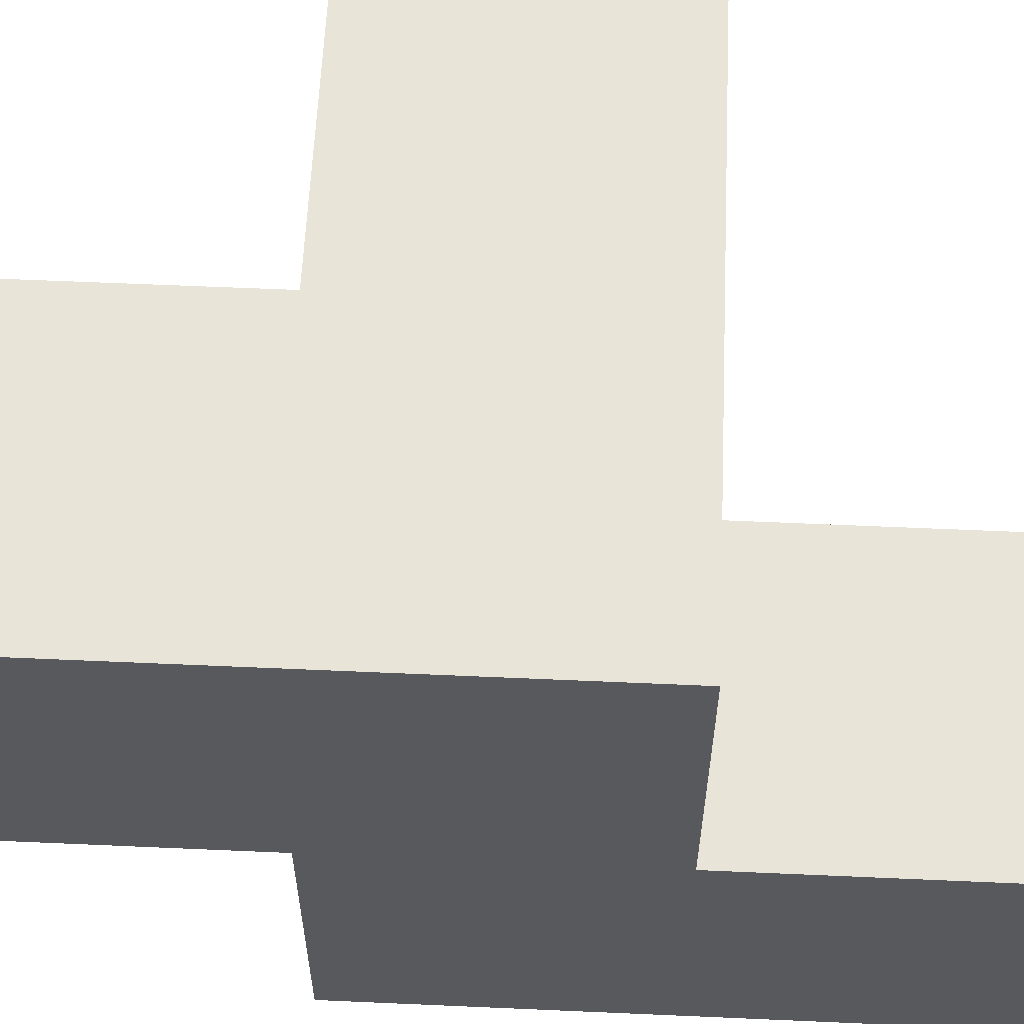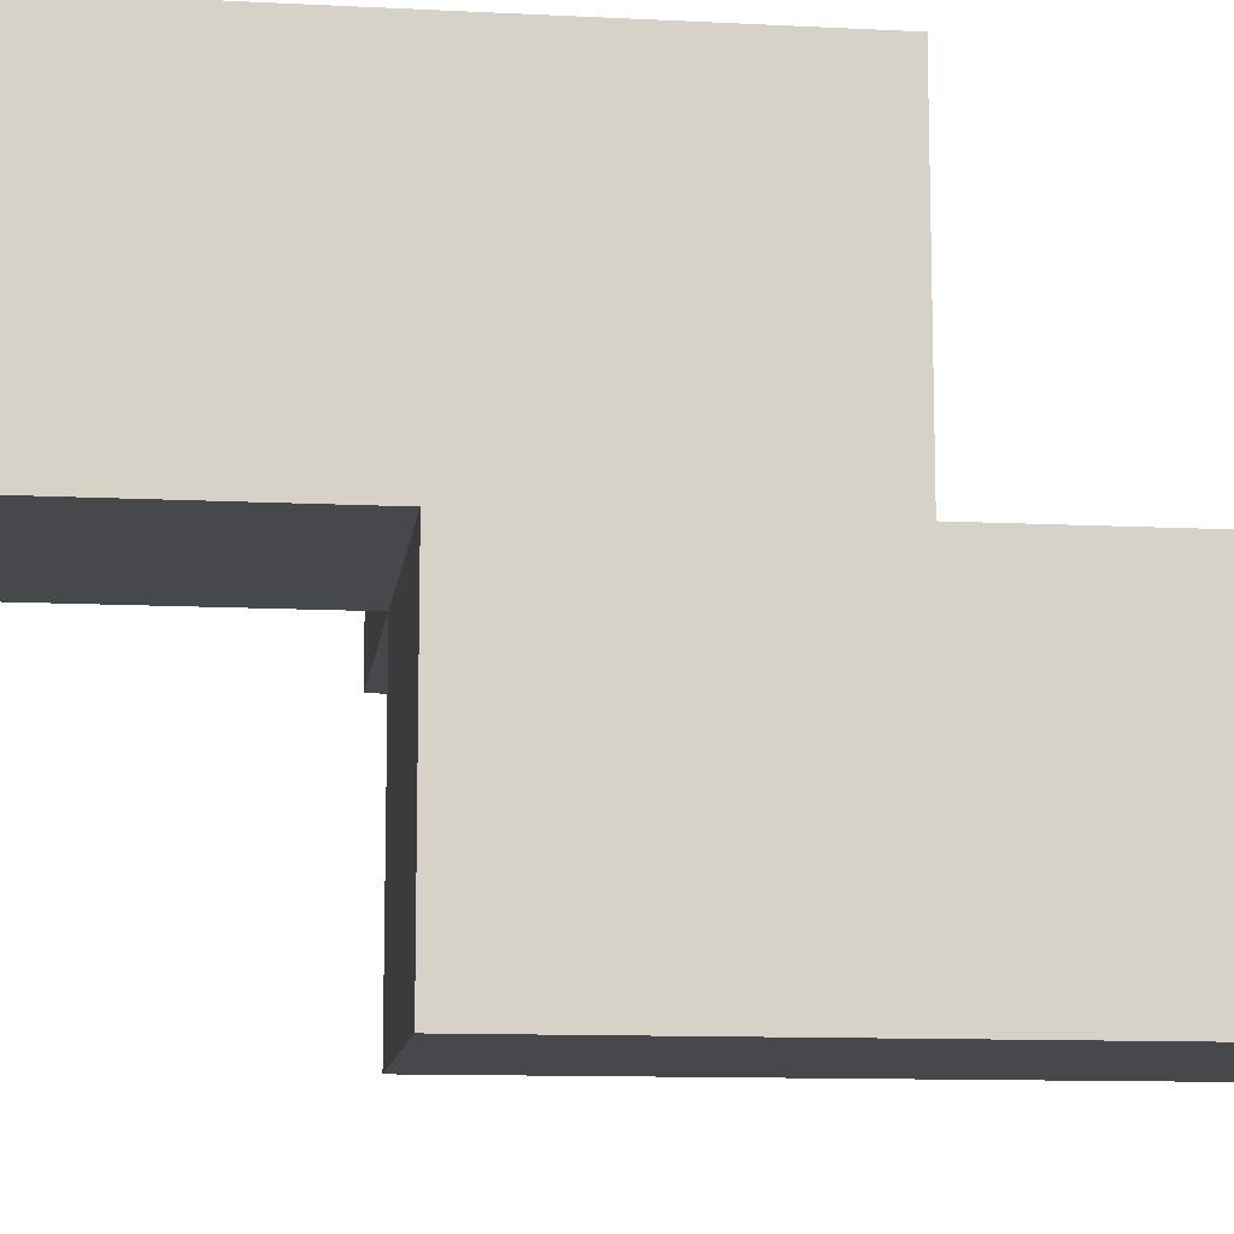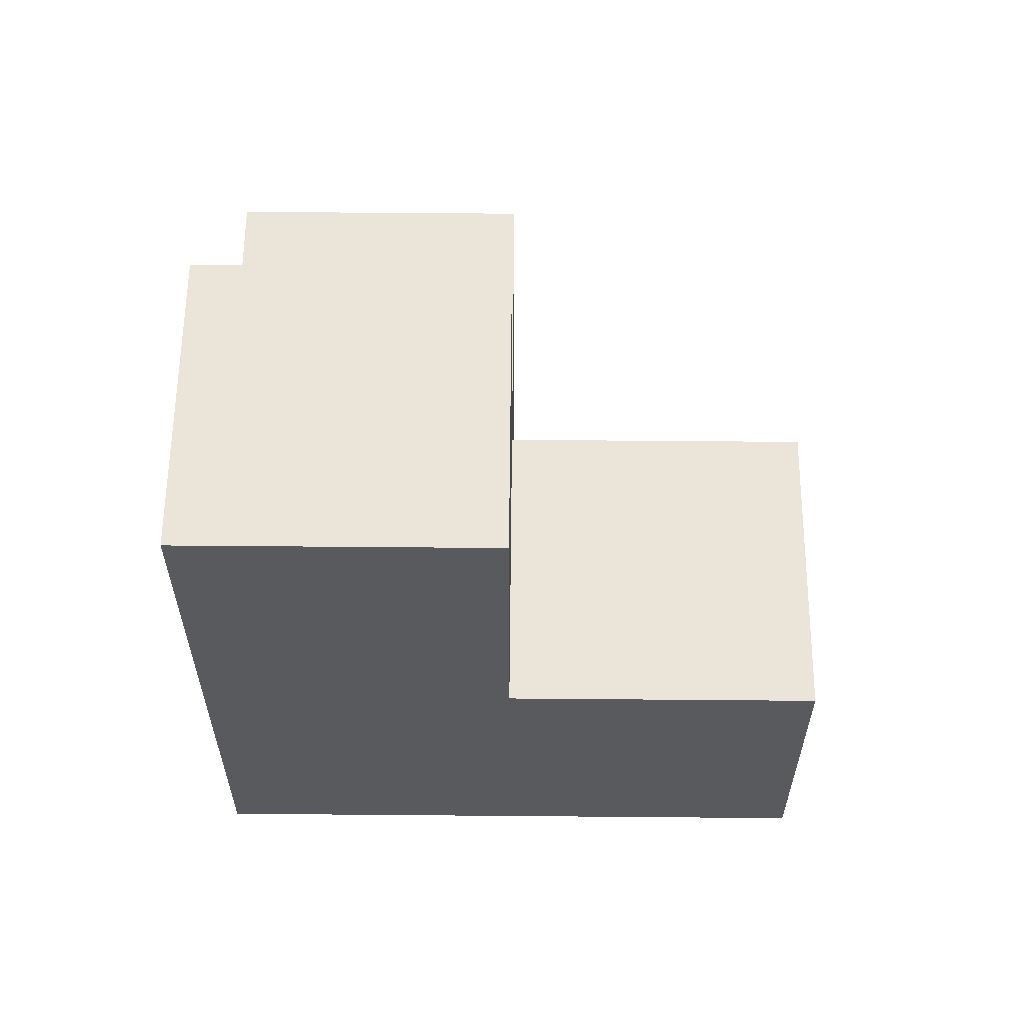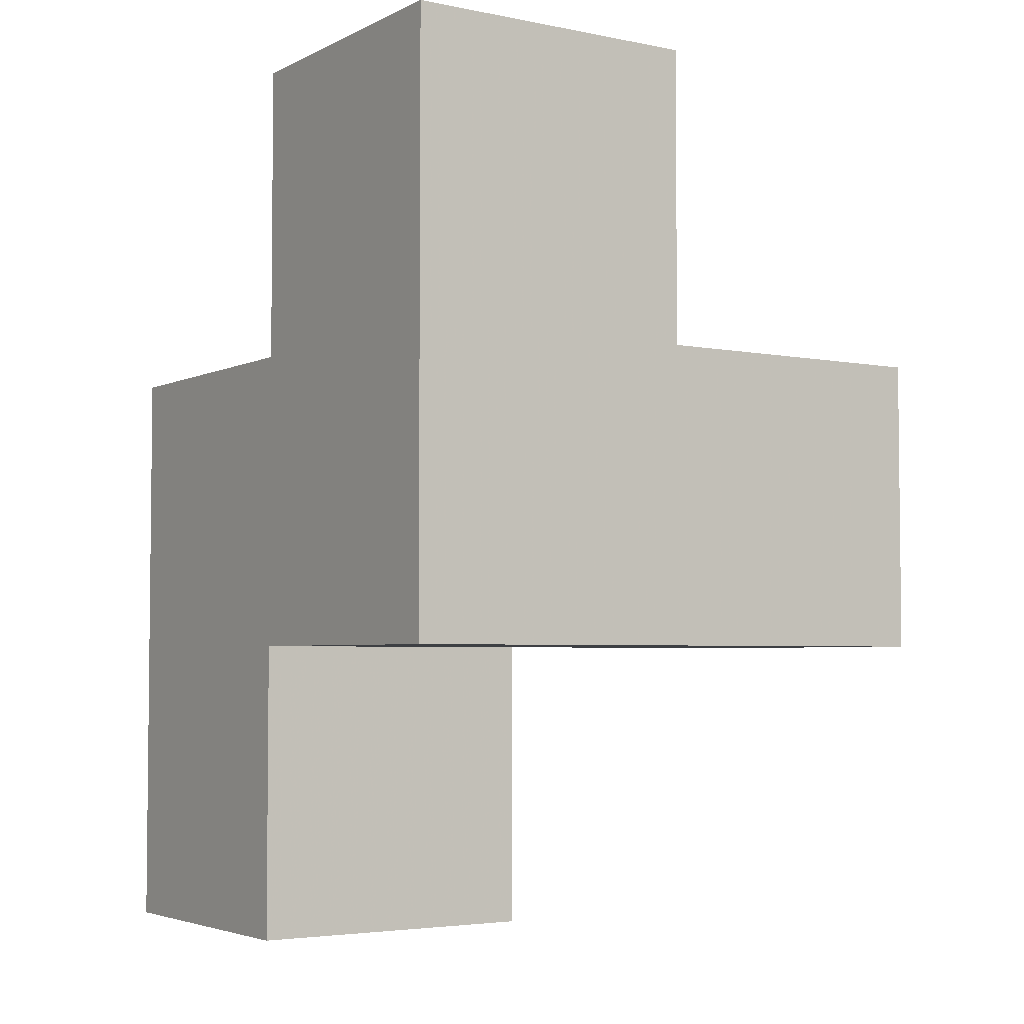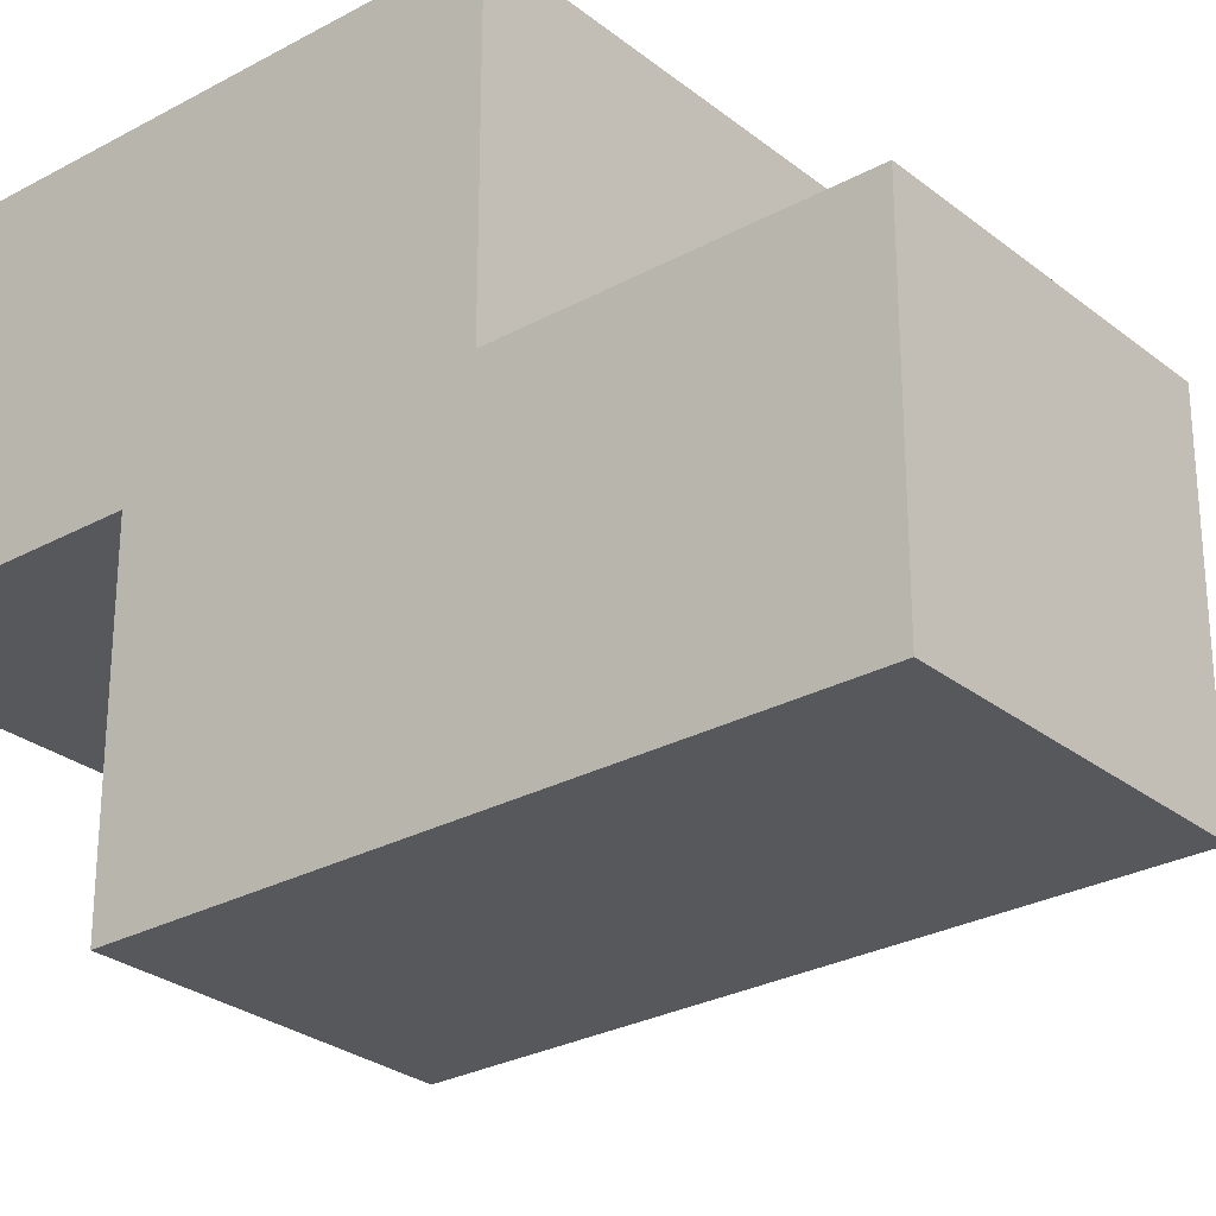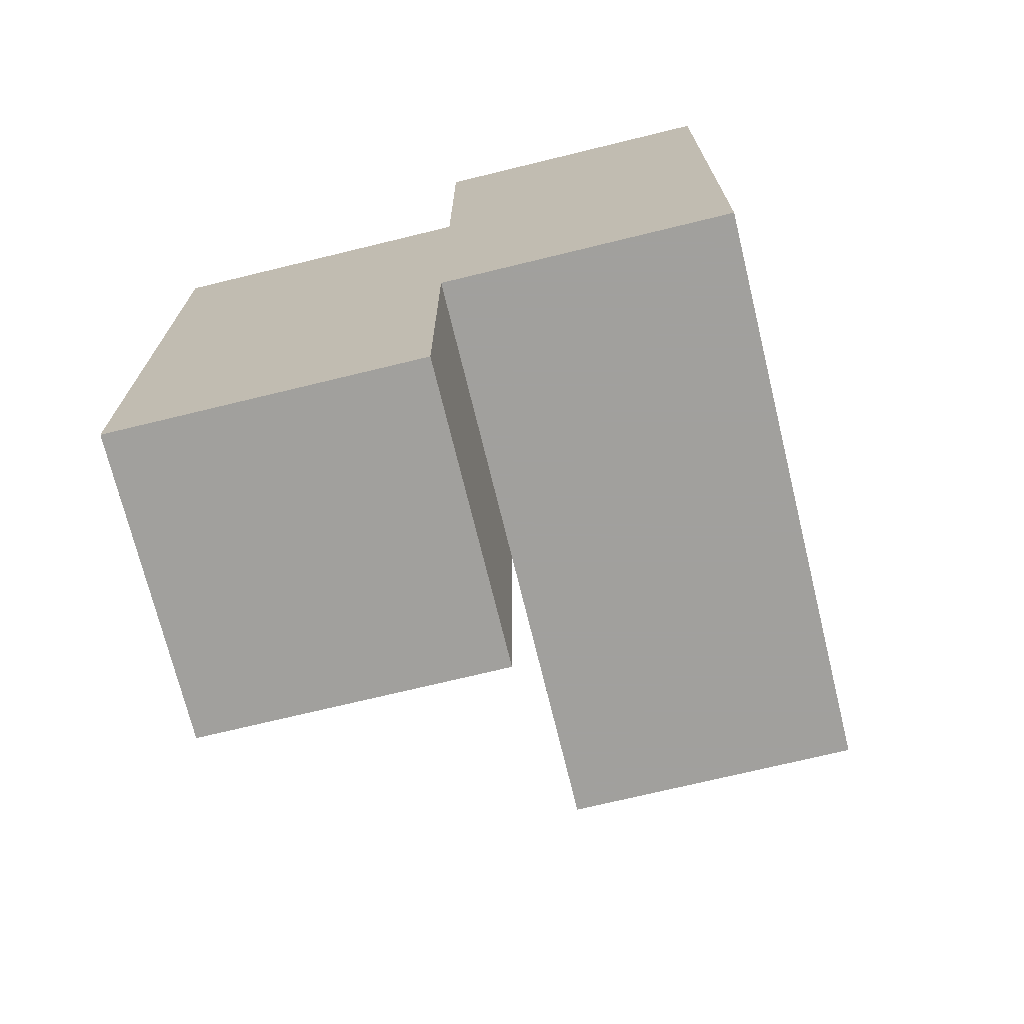
<metadata>
{"format":"obj","ext":"obj","renderer":"f3d","projection":"perspective","resolution":1024,"background":"white","views":[{"elev":59.8,"azim":-87.4,"up":"+Z"},{"elev":-11.5,"azim":-97.0,"up":"+Z"},{"elev":59.6,"azim":0.5,"up":"+Y"},{"elev":-4.0,"azim":-33.4,"up":"+Y"},{"elev":-27.7,"azim":-50.1,"up":"+Z"},{"elev":-71.7,"azim":-76.3,"up":"+Y"}]}
</metadata>
<code>
v 1.988 2.005 2.001
v 0.0075 2.995 2.991
v 0.9975 2.005 2.001
v 0.9975 2.995 2.991
v 0.9975 3.985 2.001
v 0.0075 2.005 1.011
v 1.988 2.995 2.991
v 0.0075 1.015 2.001
v 0.0075 2.995 2.001
v 0.9975 2.005 1.011
v 0.9975 2.995 2.001
v 1.988 2.995 2.001
v 0.0075 2.005 2.991
v 0.9975 1.015 2.001
v 0.0075 3.985 2.991
v 0.0075 1.015 1.011
v 1.988 2.005 2.991
v 0.0075 2.995 1.011
v 0.9975 2.995 1.011
v 0.9975 2.005 2.991
v 0.9975 3.985 2.991
v 0.0075 3.985 2.001
v 0.0075 2.005 2.001
v 0.9975 1.015 1.011
f 13 20 2
f 4 2 20
f 23 3 13
f 20 13 3
f 9 23 2
f 13 2 23
f 11 9 5
f 22 5 9
f 2 4 15
f 21 15 4
f 5 22 21
f 15 21 22
f 22 9 15
f 2 15 9
f 11 5 4
f 21 4 5
f 10 6 19
f 18 19 6
f 19 18 11
f 9 11 18
f 18 6 9
f 23 9 6
f 10 19 3
f 11 3 19
f 1 3 12
f 11 12 3
f 20 17 4
f 7 4 17
f 3 1 20
f 17 20 1
f 12 11 7
f 4 7 11
f 1 12 17
f 7 17 12
f 24 16 10
f 6 10 16
f 8 14 23
f 3 23 14
f 16 24 8
f 14 8 24
f 6 16 23
f 8 23 16
f 24 10 14
f 3 14 10

</code>
